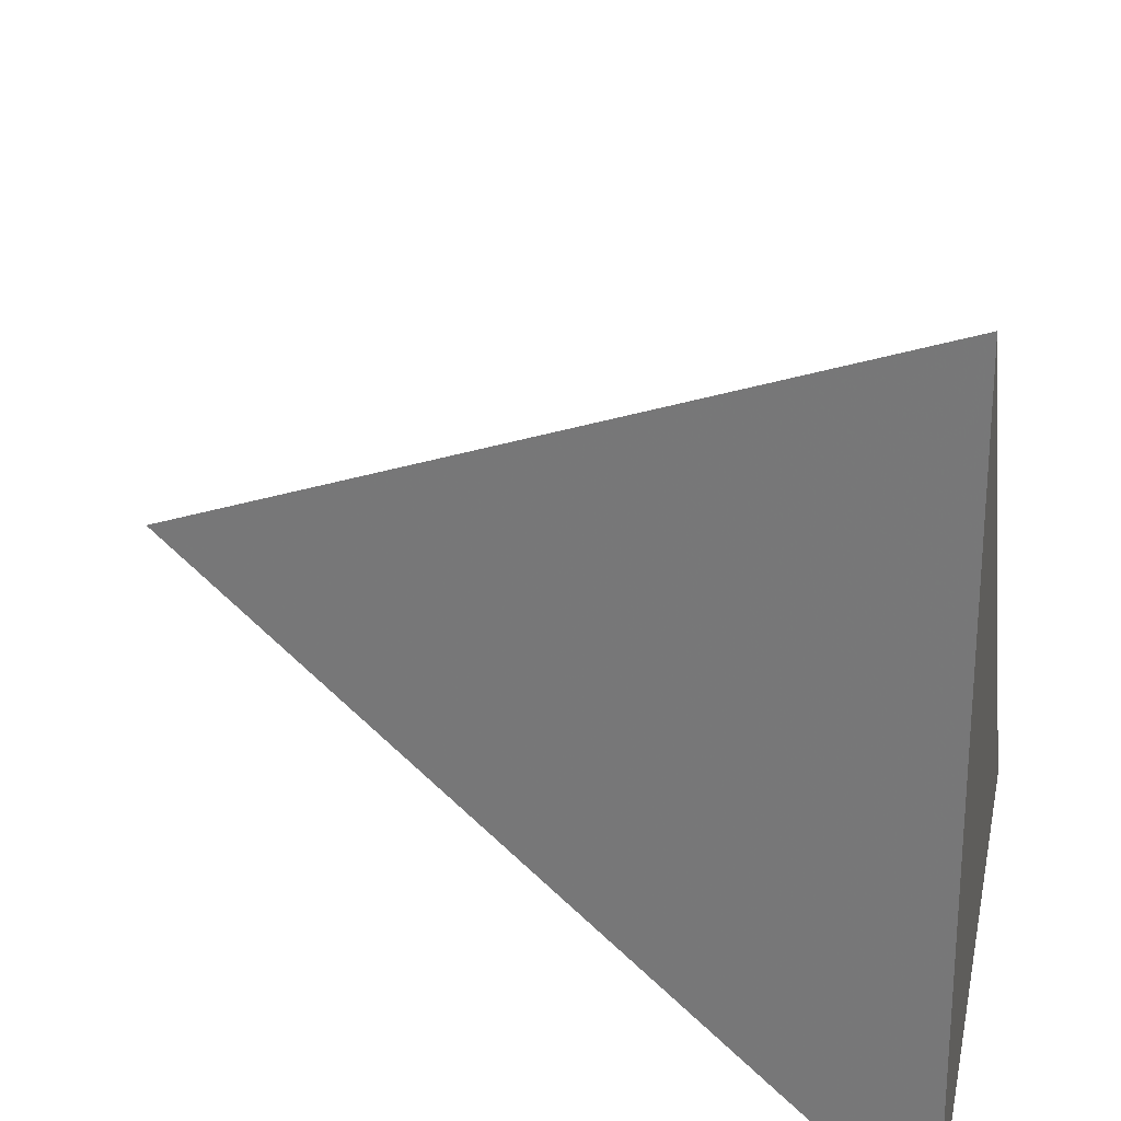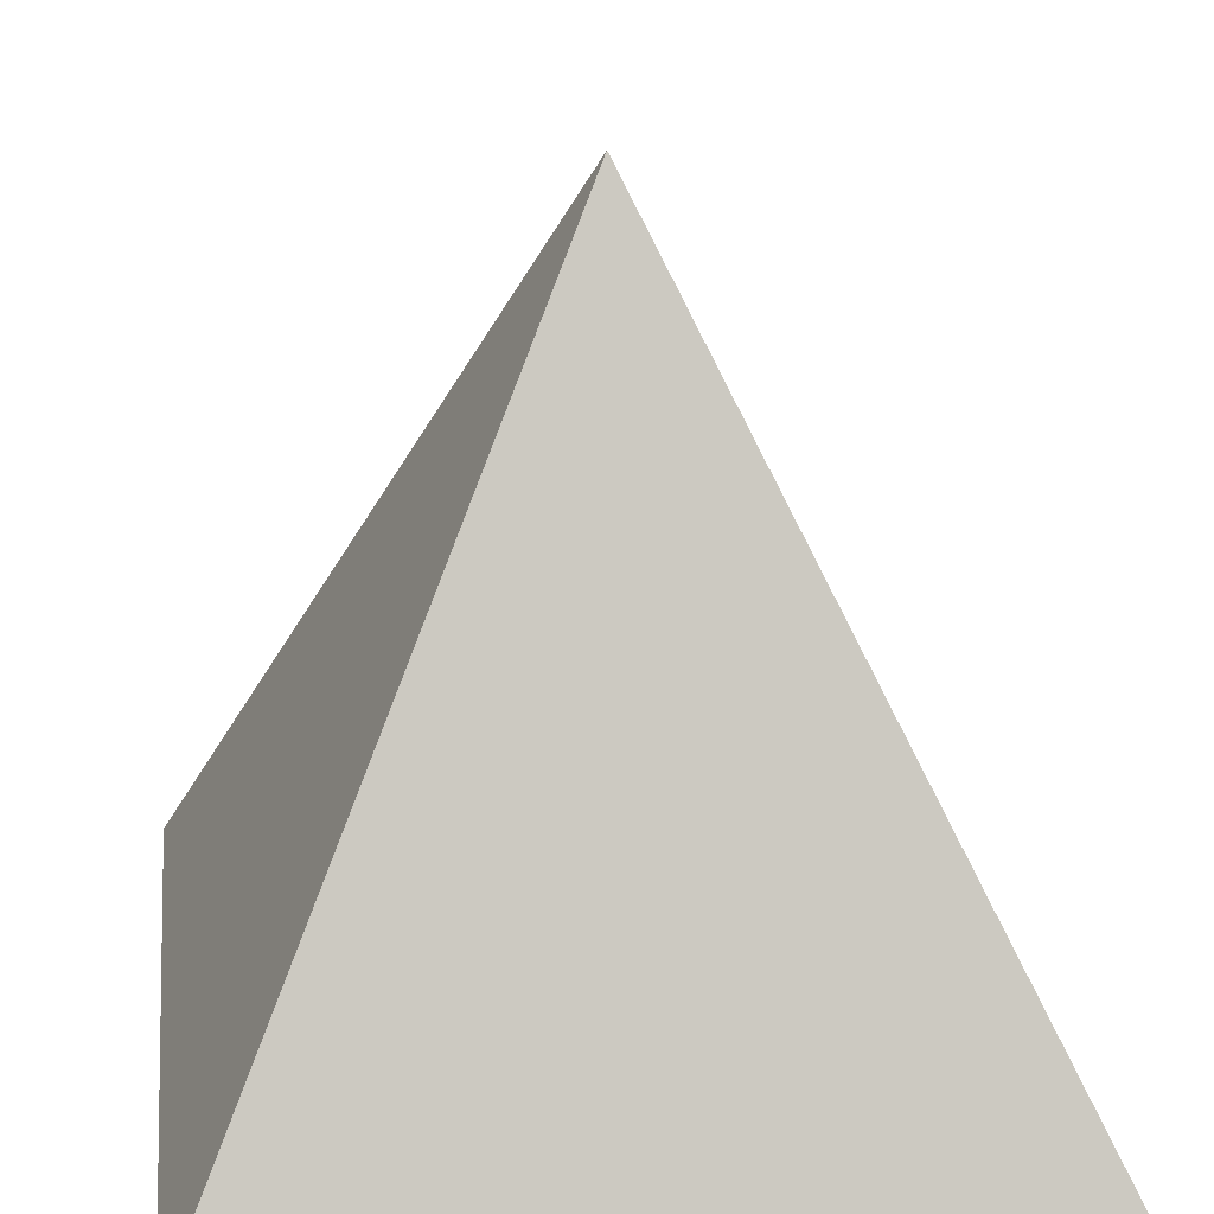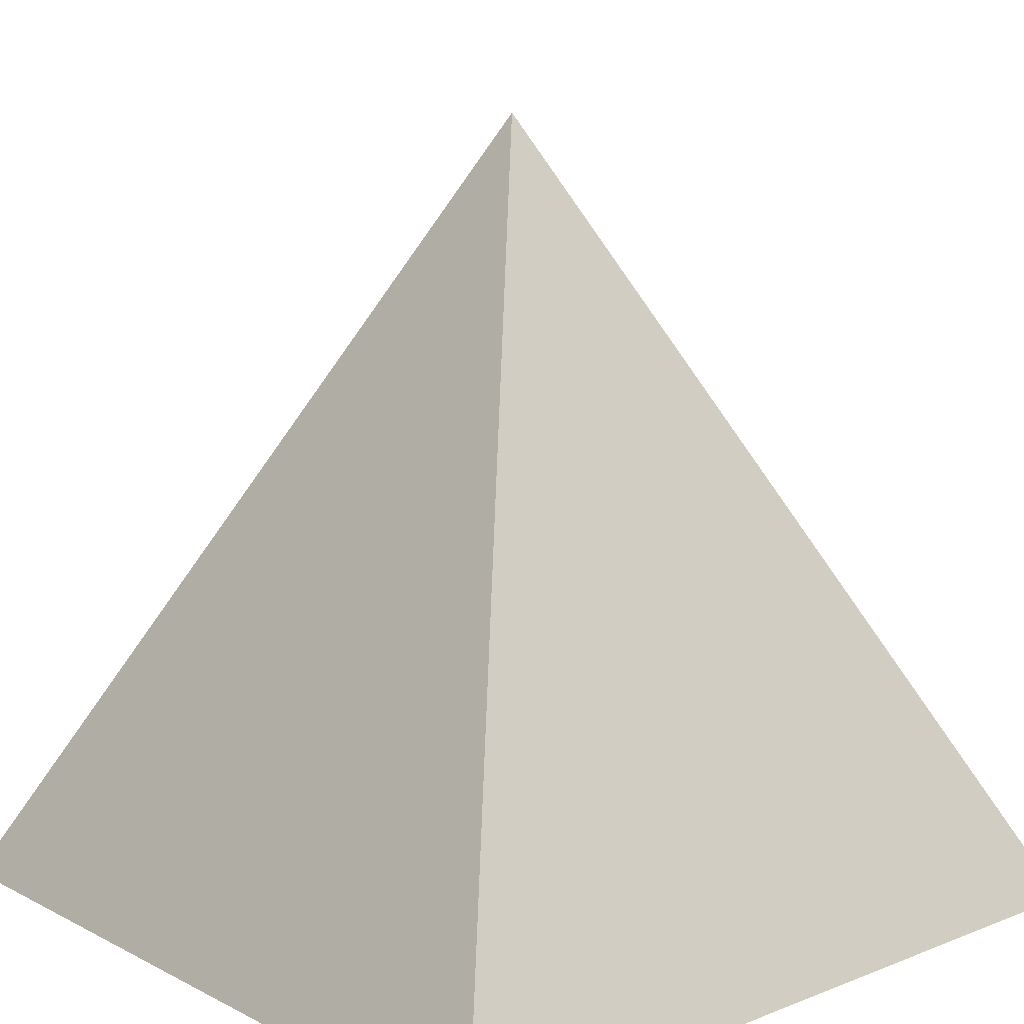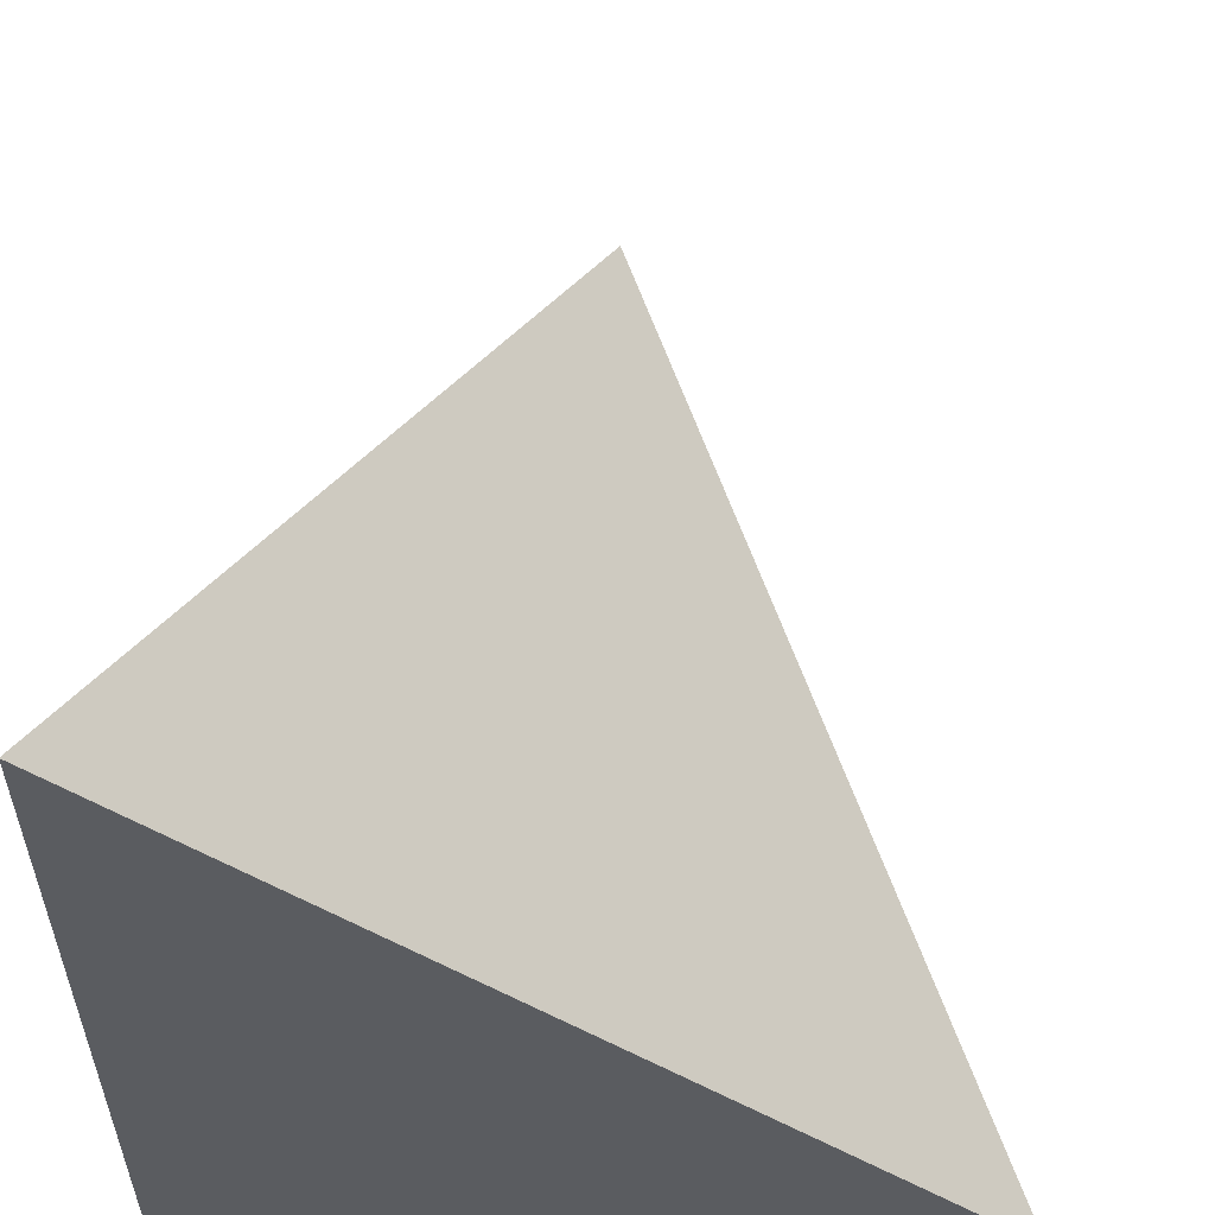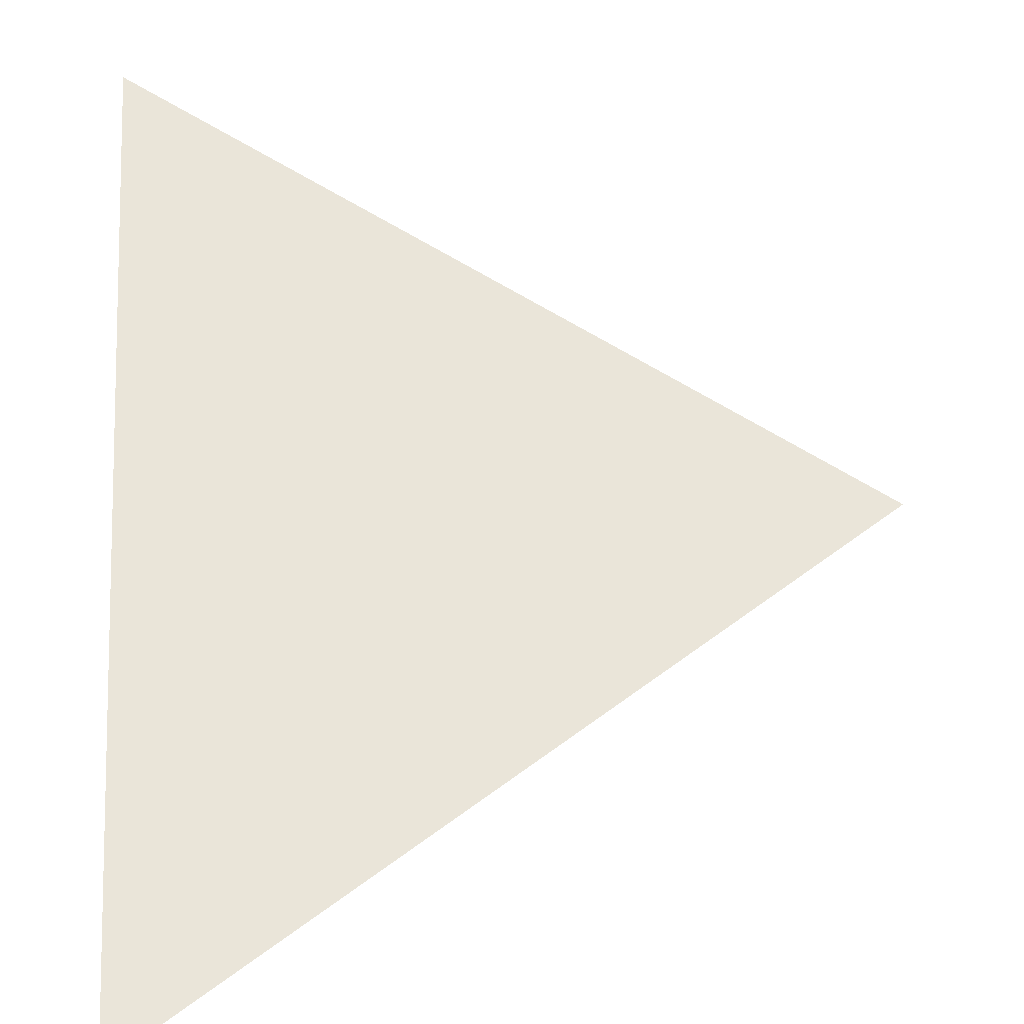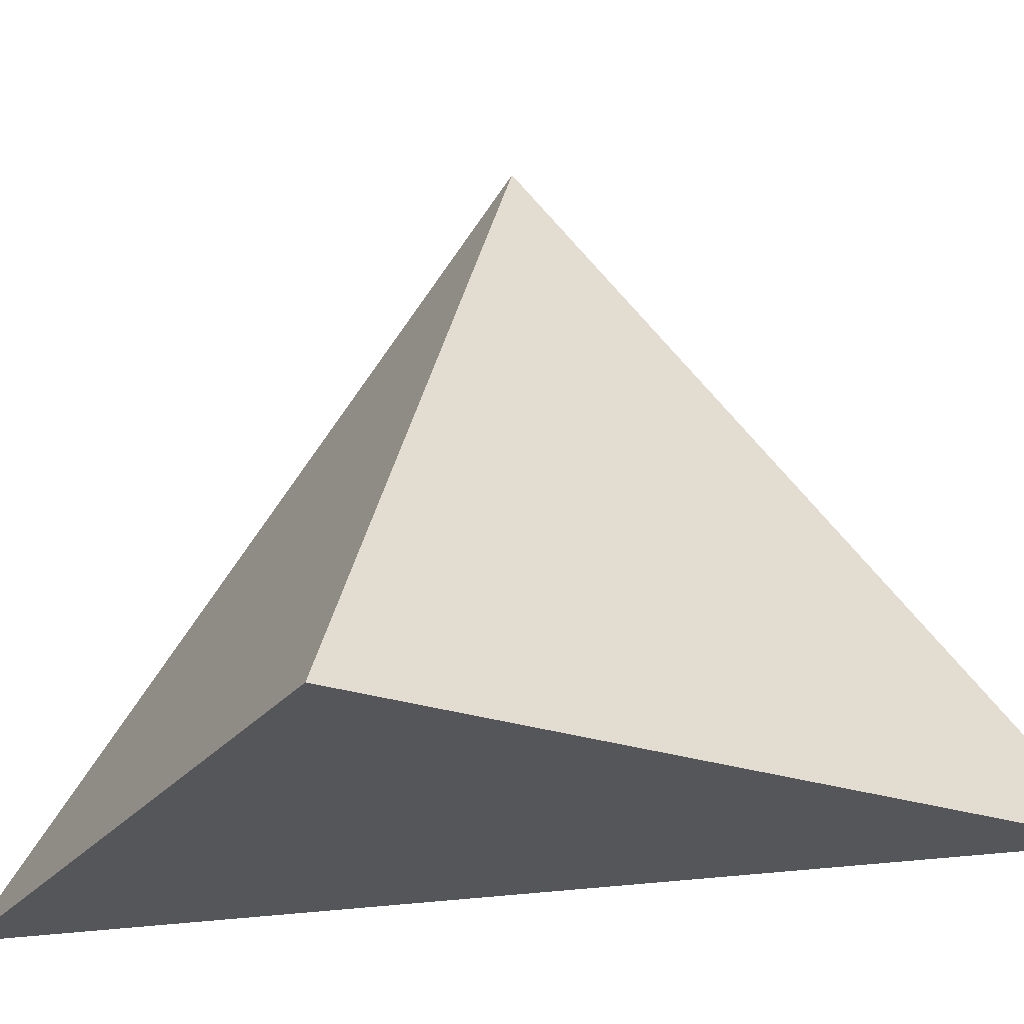
<metadata>
{"format":"obj","ext":"obj","renderer":"f3d","projection":"perspective","resolution":1024,"background":"white","views":[{"elev":24.9,"azim":-78.6,"up":"+Z"},{"elev":24.1,"azim":-96.9,"up":"+Y"},{"elev":13.6,"azim":-131.3,"up":"+Y"},{"elev":56.4,"azim":1.7,"up":"+Z"},{"elev":14.7,"azim":85.6,"up":"+Z"},{"elev":-25.3,"azim":-118.9,"up":"+Y"}]}
</metadata>
<code>
v 1.25 -0.5 -0.75
v -0.75 -0.5 1.25
v -0.75 -0.5 -0.75
v 0.25 1.5 0.25
f 1 2 3
f 1 4 2
f 2 4 3
f 4 1 3

</code>
